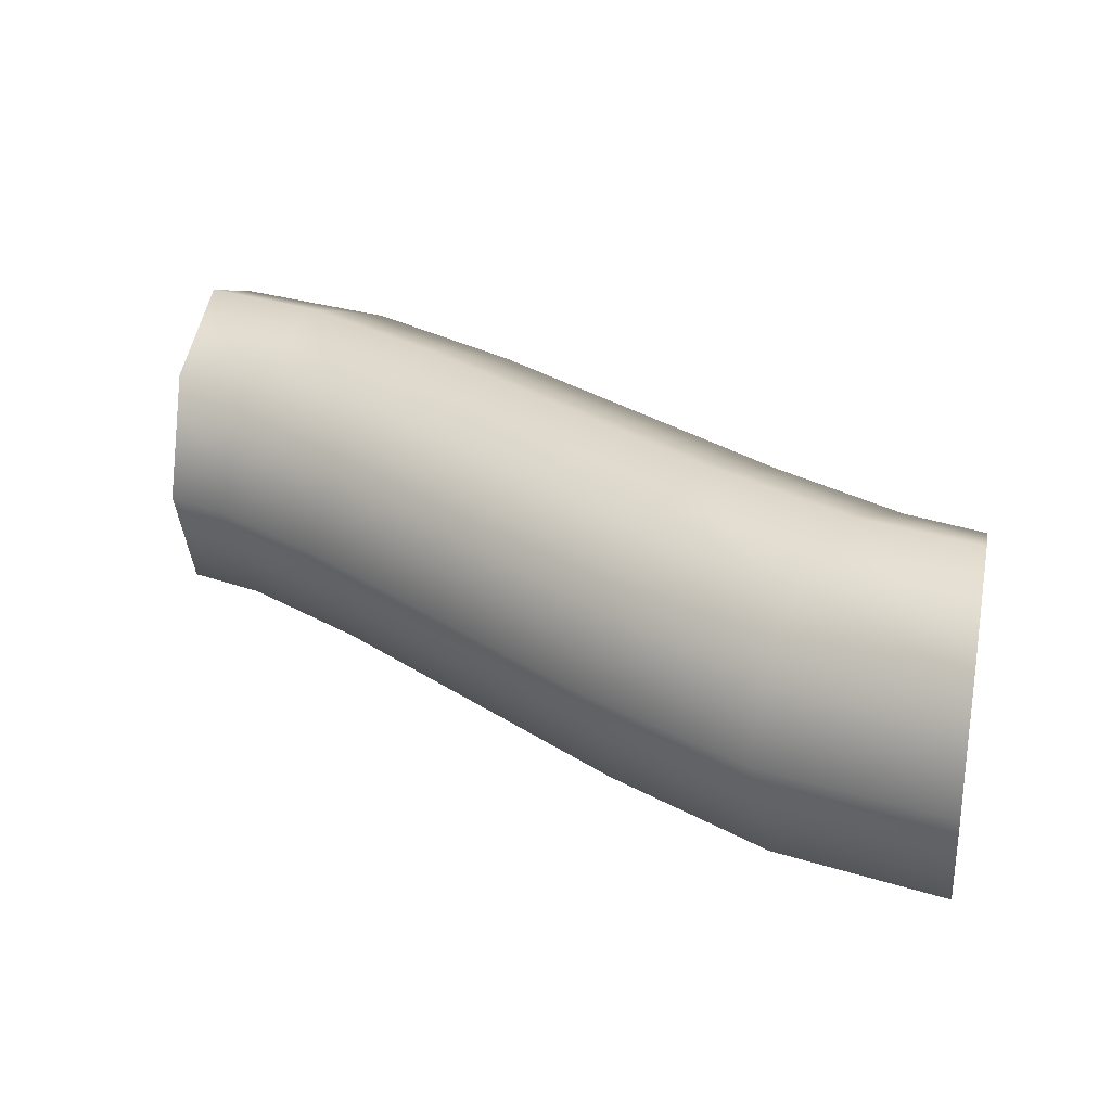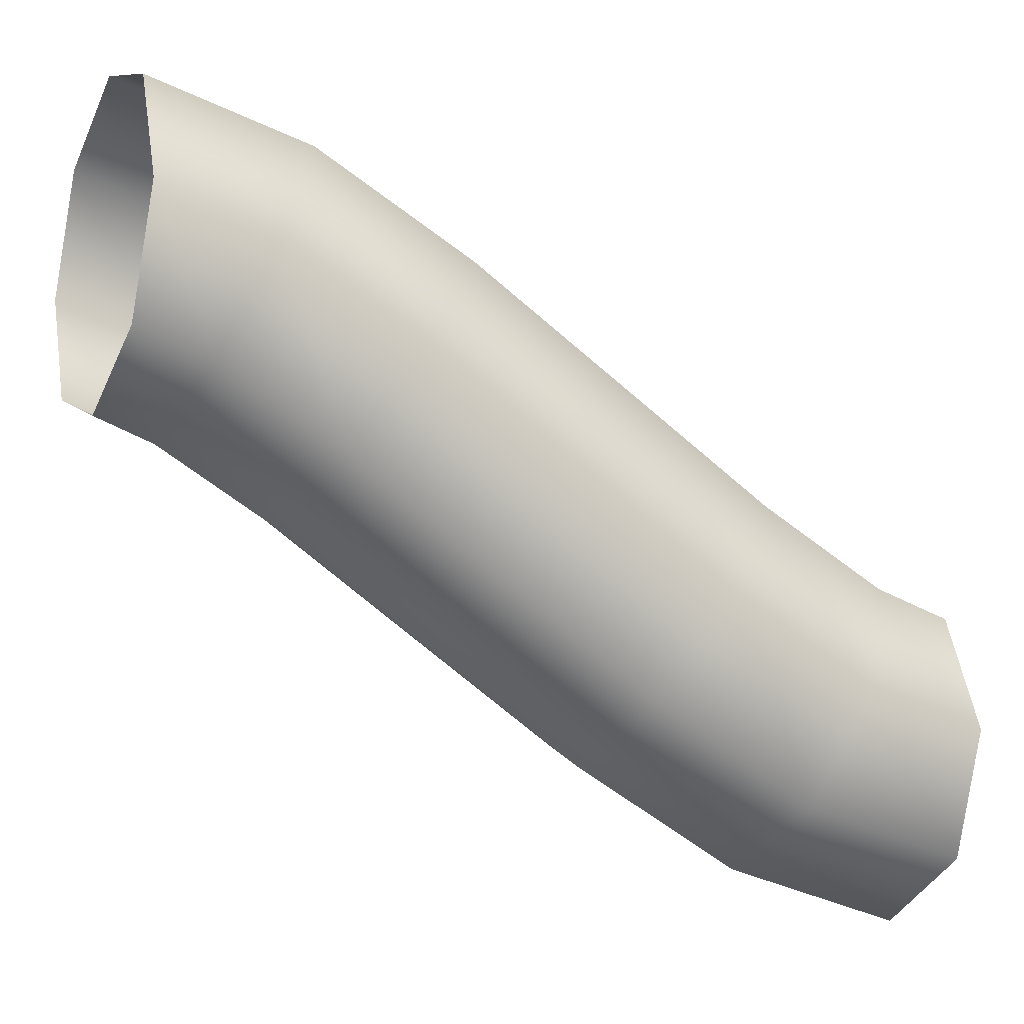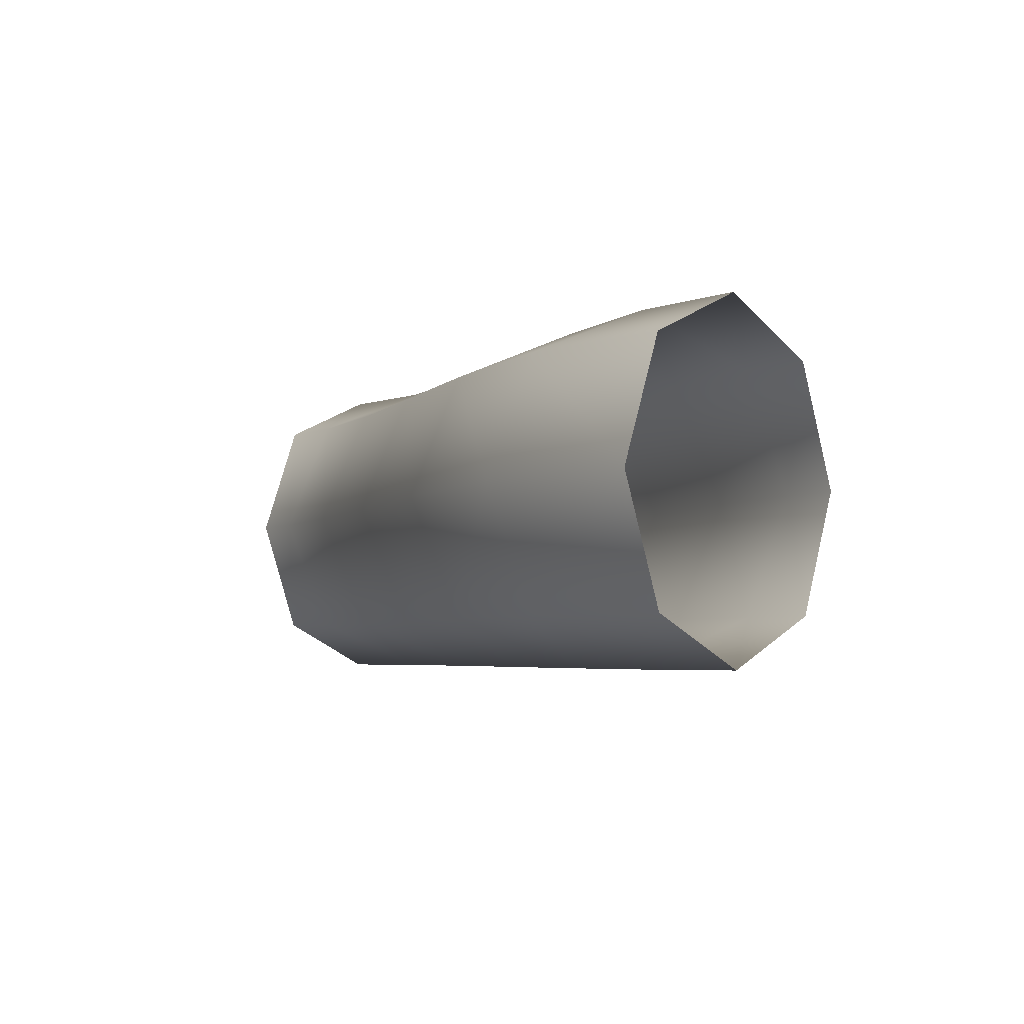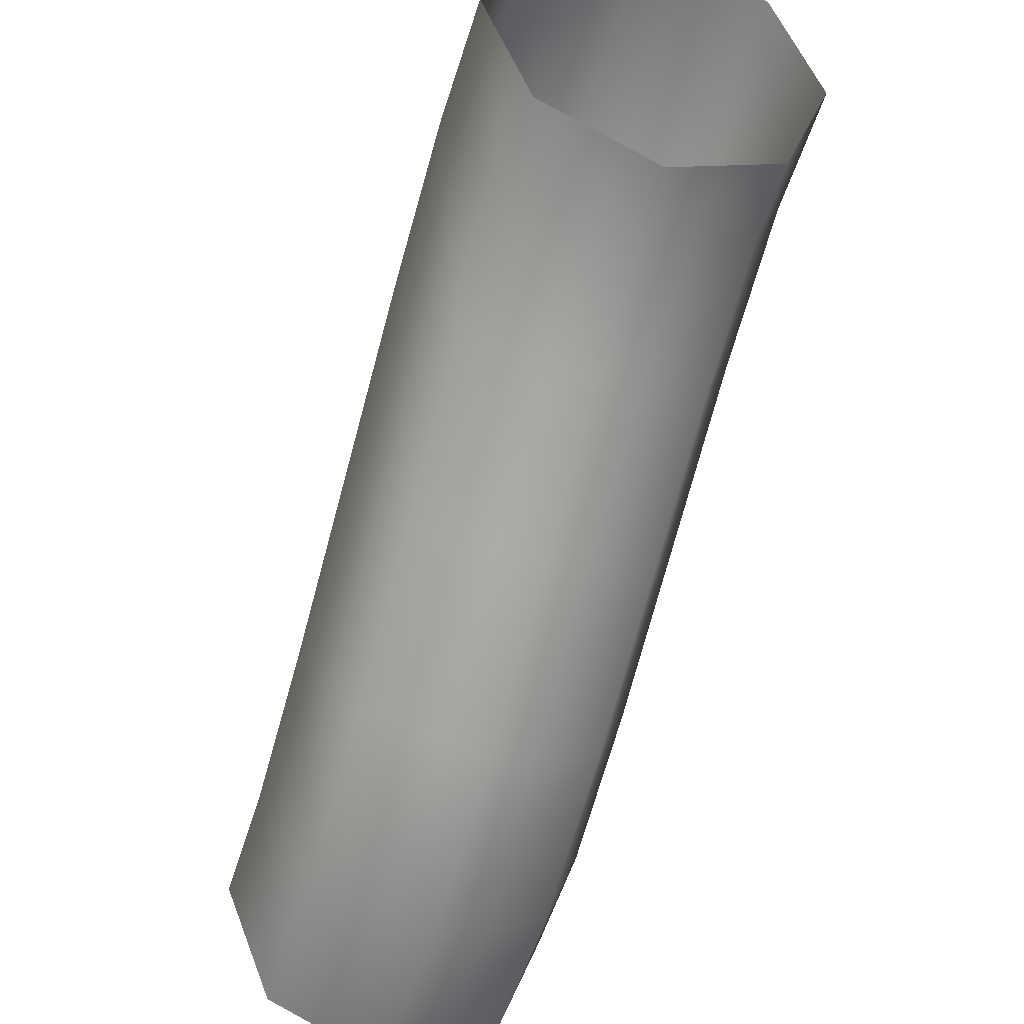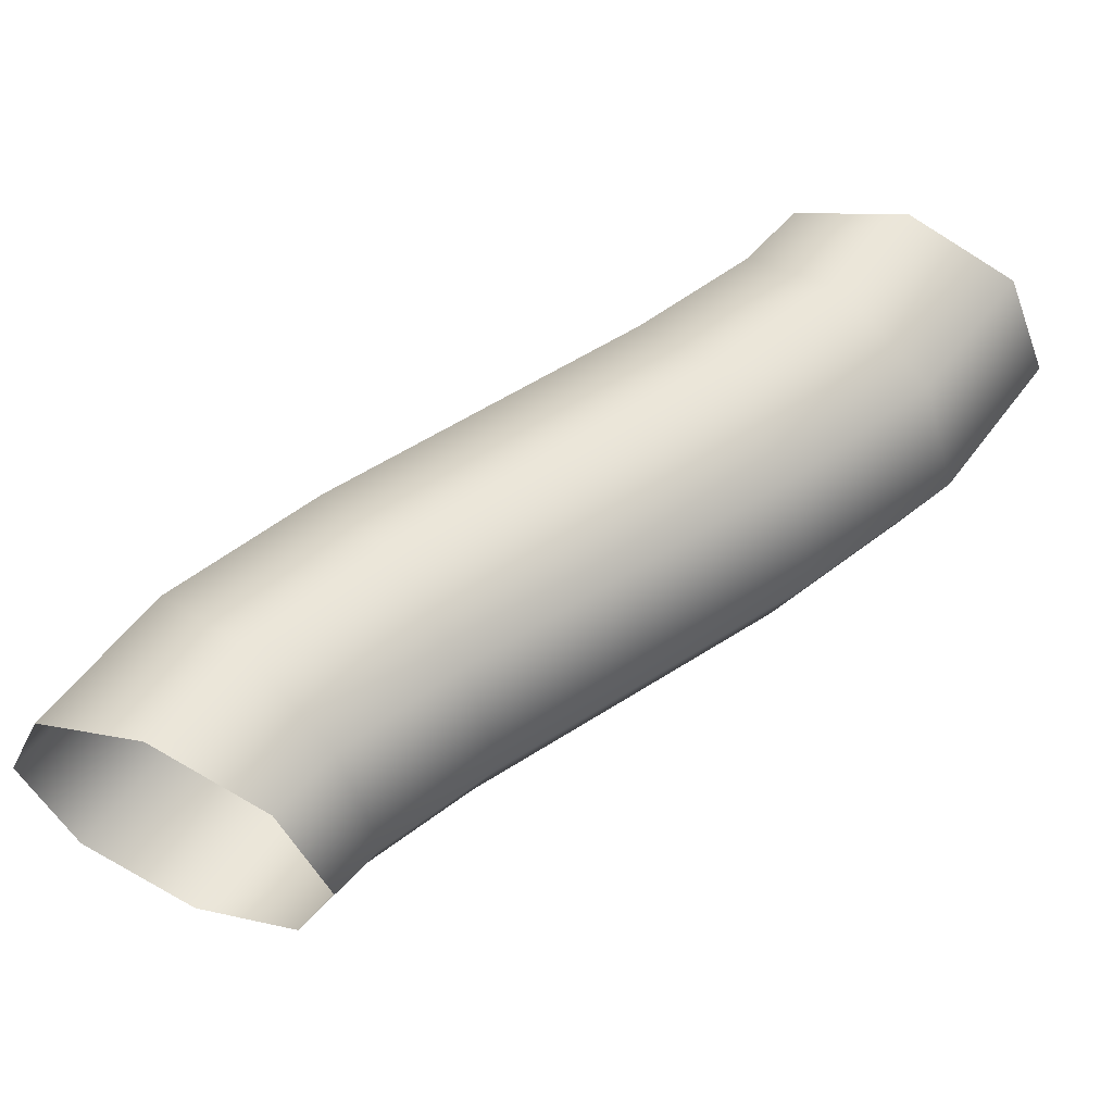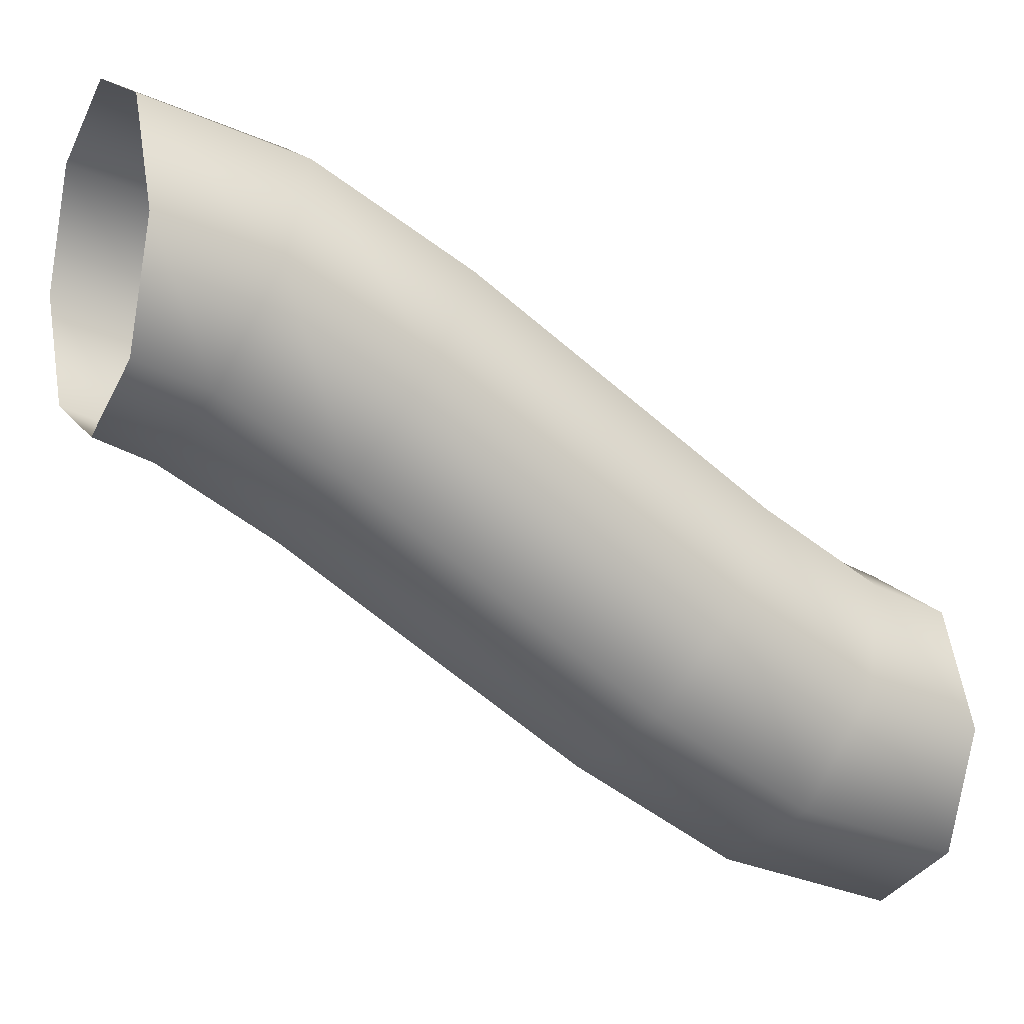
<metadata>
{"format":"obj","ext":"obj","renderer":"f3d","projection":"perspective","resolution":1024,"background":"white","views":[{"elev":28.7,"azim":11.7,"up":"+Z"},{"elev":-15.2,"azim":-25.1,"up":"+Y"},{"elev":-3.8,"azim":-141.4,"up":"+Z"},{"elev":-41.6,"azim":-108.2,"up":"+Y"},{"elev":56.2,"azim":112.9,"up":"+Z"},{"elev":-8.3,"azim":-25.4,"up":"+Y"}]}
</metadata>
<code>
o thread-a.004
v 1 0 -1.4
v 1 0.2828 -1.283
v 1 0.4 -1
v 1 0.2828 -0.7172
v 1 0 -0.6
v 1 -0.2828 -0.7172
v 1 -0.4 -1
v 1 -0.2828 -1.283
v 0.713 0.07407 -1.4
v 0.8163 0.3373 -1.283
v 0.8591 0.4464 -1
v 0.8163 0.3373 -0.7172
v 0.713 0.07407 -0.6
v 0.6096 -0.1892 -0.7172
v 0.5668 -0.2983 -1
v 0.6096 -0.1892 -1.283
v 0.3704 0.2593 -1.4
v 0.5148 0.5024 -1.283
v 0.5746 0.6032 -1
v 0.5148 0.5024 -0.7172
v 0.3704 0.2593 -0.6
v 0.2259 0.0161 -0.7172
v 0.1661 -0.08465 -1
v 0.2259 0.0161 -1.283
v 0 0.5 -1.4
v 0.1541 0.7371 -1.283
v 0.218 0.8354 -1
v 0.1541 0.7371 -0.7172
v 0 0.5 -0.6
v -0.1541 0.2629 -0.7172
v -0.218 0.1646 -1
v -0.1541 0.2629 -1.283
v -0.3704 0.7407 -1.4
v -0.2259 0.9839 -1.283
v -0.1661 1.085 -1
v -0.2259 0.9839 -0.7172
v -0.3704 0.7407 -0.6
v -0.5148 0.4976 -0.7172
v -0.5746 0.3968 -1
v -0.5148 0.4976 -1.283
v -0.713 0.9259 -1.4
v -0.6096 1.189 -1.283
v -0.5668 1.298 -1
v -0.6096 1.189 -0.7172
v -0.713 0.9259 -0.6
v -0.8163 0.6627 -0.7172
v -0.8591 0.5536 -1
v -0.8163 0.6627 -1.283
v -1 1 -1.4
v -1 1.283 -1.283
v -1 1.4 -1
v -1 1.283 -0.7172
v -1 1 -0.6
v -1 0.7172 -0.7172
v -1 0.6 -1
v -1 0.7172 -1.283
f 1 9 8
f 2 10 1
f 3 11 2
f 4 12 11
f 5 13 12
f 6 14 13
f 7 15 14
f 8 16 7
f 9 17 16
f 10 18 9
f 11 19 10
f 12 20 19
f 13 21 20
f 14 22 21
f 15 23 22
f 16 24 15
f 17 25 24
f 18 26 17
f 19 27 18
f 20 28 27
f 21 29 28
f 22 30 29
f 23 31 30
f 24 32 23
f 25 33 32
f 26 34 25
f 27 35 26
f 28 36 35
f 29 37 36
f 30 38 37
f 31 39 38
f 32 40 31
f 33 41 40
f 34 42 33
f 35 43 34
f 36 44 43
f 37 45 44
f 38 46 45
f 39 47 46
f 40 48 39
f 41 49 48
f 42 50 41
f 43 51 42
f 44 52 51
f 45 53 52
f 46 54 53
f 47 55 54
f 48 56 47
f 9 16 8
f 10 9 1
f 11 10 2
f 3 4 11
f 4 5 12
f 5 6 13
f 6 7 14
f 16 15 7
f 17 24 16
f 18 17 9
f 19 18 10
f 11 12 19
f 12 13 20
f 13 14 21
f 14 15 22
f 24 23 15
f 25 32 24
f 26 25 17
f 27 26 18
f 19 20 27
f 20 21 28
f 21 22 29
f 22 23 30
f 32 31 23
f 33 40 32
f 34 33 25
f 35 34 26
f 27 28 35
f 28 29 36
f 29 30 37
f 30 31 38
f 40 39 31
f 41 48 40
f 42 41 33
f 43 42 34
f 35 36 43
f 36 37 44
f 37 38 45
f 38 39 46
f 48 47 39
f 49 56 48
f 50 49 41
f 51 50 42
f 43 44 51
f 44 45 52
f 45 46 53
f 46 47 54
f 56 55 47

</code>
